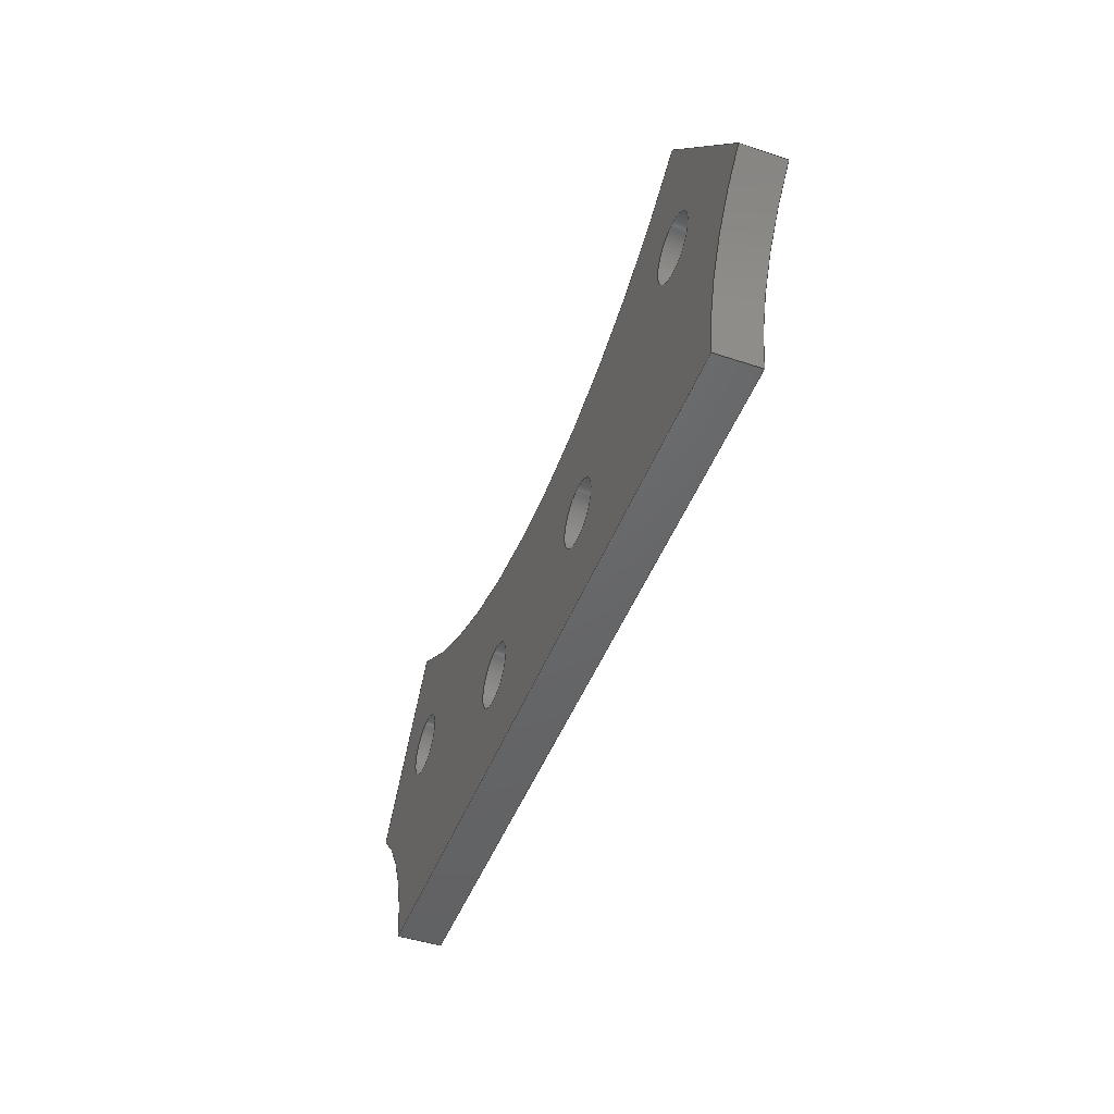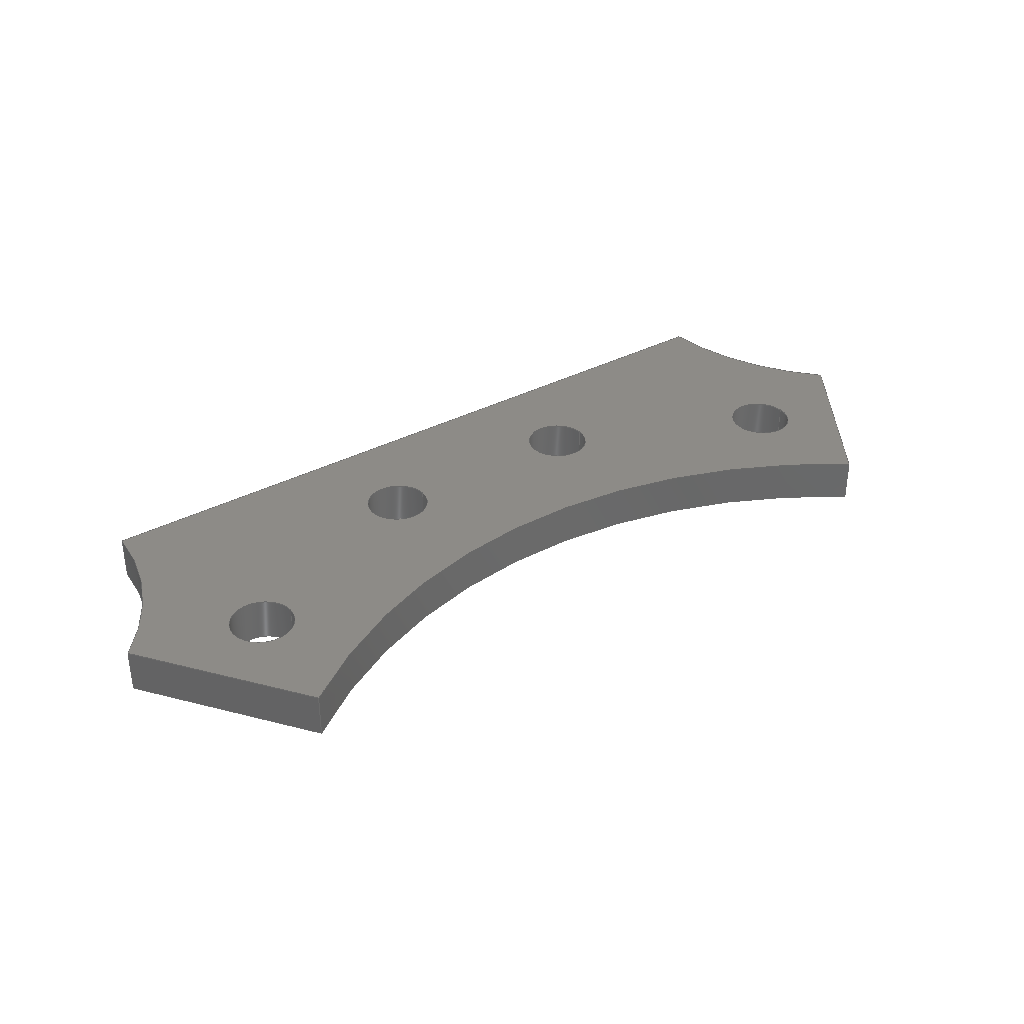
<metadata>
{"format":"step","ext":"step","renderer":"f3d","projection":"perspective","resolution":1024,"background":"white","views":[{"elev":-47.1,"azim":69.3,"up":"+Z"},{"elev":34.4,"azim":-35.7,"up":"+Y"}]}
</metadata>
<code>
ISO-10303-21;
DATA;
#1=MECHANICAL_DESIGN_GEOMETRIC_PRESENTATION_REPRESENTATION('',(#4),#402);
#2=SHAPE_REPRESENTATION_RELATIONSHIP('SRR','None',#409,#3);
#3=ADVANCED_BREP_SHAPE_REPRESENTATION('',(#5),#401);
#4=STYLED_ITEM('',(#418),#5);
#5=MANIFOLD_SOLID_BREP('Body1',#226);
#6=FACE_BOUND('',#42,.T.);
#7=FACE_BOUND('',#43,.T.);
#8=FACE_BOUND('',#44,.T.);
#9=FACE_BOUND('',#45,.T.);
#10=FACE_BOUND('',#47,.T.);
#11=FACE_BOUND('',#48,.T.);
#12=FACE_BOUND('',#49,.T.);
#13=FACE_BOUND('',#50,.T.);
#14=PLANE('',#255);
#15=PLANE('',#259);
#16=PLANE('',#263);
#17=PLANE('',#264);
#18=PLANE('',#265);
#19=FACE_OUTER_BOUND('',#31,.T.);
#20=FACE_OUTER_BOUND('',#32,.T.);
#21=FACE_OUTER_BOUND('',#33,.T.);
#22=FACE_OUTER_BOUND('',#34,.T.);
#23=FACE_OUTER_BOUND('',#35,.T.);
#24=FACE_OUTER_BOUND('',#36,.T.);
#25=FACE_OUTER_BOUND('',#37,.T.);
#26=FACE_OUTER_BOUND('',#38,.T.);
#27=FACE_OUTER_BOUND('',#39,.T.);
#28=FACE_OUTER_BOUND('',#40,.T.);
#29=FACE_OUTER_BOUND('',#41,.T.);
#30=FACE_OUTER_BOUND('',#46,.T.);
#31=EDGE_LOOP('',(#147,#148,#149,#150));
#32=EDGE_LOOP('',(#151,#152,#153,#154));
#33=EDGE_LOOP('',(#155,#156,#157,#158));
#34=EDGE_LOOP('',(#159,#160,#161,#162));
#35=EDGE_LOOP('',(#163,#164,#165,#166));
#36=EDGE_LOOP('',(#167,#168,#169,#170));
#37=EDGE_LOOP('',(#171,#172,#173,#174));
#38=EDGE_LOOP('',(#175,#176,#177,#178));
#39=EDGE_LOOP('',(#179,#180,#181,#182));
#40=EDGE_LOOP('',(#183,#184,#185,#186));
#41=EDGE_LOOP('',(#187,#188,#189,#190,#191,#192));
#42=EDGE_LOOP('',(#193));
#43=EDGE_LOOP('',(#194));
#44=EDGE_LOOP('',(#195));
#45=EDGE_LOOP('',(#196));
#46=EDGE_LOOP('',(#197,#198,#199,#200,#201,#202));
#47=EDGE_LOOP('',(#203));
#48=EDGE_LOOP('',(#204));
#49=EDGE_LOOP('',(#205));
#50=EDGE_LOOP('',(#206));
#51=LINE('',#341,#67);
#52=LINE('',#347,#68);
#53=LINE('',#353,#69);
#54=LINE('',#359,#70);
#55=LINE('',#366,#71);
#56=LINE('',#369,#72);
#57=LINE('',#372,#73);
#58=LINE('',#374,#74);
#59=LINE('',#375,#75);
#60=LINE('',#381,#76);
#61=LINE('',#384,#77);
#62=LINE('',#386,#78);
#63=LINE('',#387,#79);
#64=LINE('',#393,#80);
#65=LINE('',#395,#81);
#66=LINE('',#396,#82);
#67=VECTOR('',#272,0.15);
#68=VECTOR('',#279,0.15);
#69=VECTOR('',#286,0.15);
#70=VECTOR('',#293,0.15);
#71=VECTOR('',#300,1);
#72=VECTOR('',#303,1);
#73=VECTOR('',#306,1);
#74=VECTOR('',#307,1);
#75=VECTOR('',#308,1);
#76=VECTOR('',#315,1);
#77=VECTOR('',#318,1);
#78=VECTOR('',#319,1);
#79=VECTOR('',#320,1);
#80=VECTOR('',#327,1);
#81=VECTOR('',#330,1);
#82=VECTOR('',#331,1);
#83=CIRCLE('',#241,0.15);
#84=CIRCLE('',#242,0.15);
#85=CIRCLE('',#244,0.15);
#86=CIRCLE('',#245,0.15);
#87=CIRCLE('',#247,0.15);
#88=CIRCLE('',#248,0.15);
#89=CIRCLE('',#250,0.15);
#90=CIRCLE('',#251,0.15);
#91=CIRCLE('',#253,1.225);
#92=CIRCLE('',#254,1.225);
#93=CIRCLE('',#257,1.239);
#94=CIRCLE('',#258,1.239);
#95=CIRCLE('',#261,2.593);
#96=CIRCLE('',#262,2.593);
#97=VERTEX_POINT('',#338);
#98=VERTEX_POINT('',#340);
#99=VERTEX_POINT('',#344);
#100=VERTEX_POINT('',#346);
#101=VERTEX_POINT('',#350);
#102=VERTEX_POINT('',#352);
#103=VERTEX_POINT('',#356);
#104=VERTEX_POINT('',#358);
#105=VERTEX_POINT('',#362);
#106=VERTEX_POINT('',#363);
#107=VERTEX_POINT('',#365);
#108=VERTEX_POINT('',#367);
#109=VERTEX_POINT('',#371);
#110=VERTEX_POINT('',#373);
#111=VERTEX_POINT('',#377);
#112=VERTEX_POINT('',#379);
#113=VERTEX_POINT('',#383);
#114=VERTEX_POINT('',#385);
#115=VERTEX_POINT('',#389);
#116=VERTEX_POINT('',#391);
#117=EDGE_CURVE('',#97,#97,#83,.T.);
#118=EDGE_CURVE('',#97,#98,#51,.T.);
#119=EDGE_CURVE('',#98,#98,#84,.T.);
#120=EDGE_CURVE('',#99,#99,#85,.T.);
#121=EDGE_CURVE('',#99,#100,#52,.T.);
#122=EDGE_CURVE('',#100,#100,#86,.T.);
#123=EDGE_CURVE('',#101,#101,#87,.T.);
#124=EDGE_CURVE('',#101,#102,#53,.T.);
#125=EDGE_CURVE('',#102,#102,#88,.T.);
#126=EDGE_CURVE('',#103,#103,#89,.T.);
#127=EDGE_CURVE('',#103,#104,#54,.T.);
#128=EDGE_CURVE('',#104,#104,#90,.T.);
#129=EDGE_CURVE('',#105,#106,#91,.T.);
#130=EDGE_CURVE('',#105,#107,#55,.T.);
#131=EDGE_CURVE('',#108,#107,#92,.T.);
#132=EDGE_CURVE('',#106,#108,#56,.T.);
#133=EDGE_CURVE('',#106,#109,#57,.T.);
#134=EDGE_CURVE('',#110,#108,#58,.T.);
#135=EDGE_CURVE('',#109,#110,#59,.T.);
#136=EDGE_CURVE('',#109,#111,#93,.T.);
#137=EDGE_CURVE('',#112,#110,#94,.T.);
#138=EDGE_CURVE('',#111,#112,#60,.T.);
#139=EDGE_CURVE('',#113,#111,#61,.T.);
#140=EDGE_CURVE('',#114,#112,#62,.T.);
#141=EDGE_CURVE('',#113,#114,#63,.T.);
#142=EDGE_CURVE('',#113,#115,#95,.T.);
#143=EDGE_CURVE('',#116,#114,#96,.T.);
#144=EDGE_CURVE('',#115,#116,#64,.T.);
#145=EDGE_CURVE('',#105,#115,#65,.T.);
#146=EDGE_CURVE('',#107,#116,#66,.T.);
#147=ORIENTED_EDGE('',*,*,#117,.F.);
#148=ORIENTED_EDGE('',*,*,#118,.T.);
#149=ORIENTED_EDGE('',*,*,#119,.F.);
#150=ORIENTED_EDGE('',*,*,#118,.F.);
#151=ORIENTED_EDGE('',*,*,#120,.F.);
#152=ORIENTED_EDGE('',*,*,#121,.T.);
#153=ORIENTED_EDGE('',*,*,#122,.F.);
#154=ORIENTED_EDGE('',*,*,#121,.F.);
#155=ORIENTED_EDGE('',*,*,#123,.F.);
#156=ORIENTED_EDGE('',*,*,#124,.T.);
#157=ORIENTED_EDGE('',*,*,#125,.F.);
#158=ORIENTED_EDGE('',*,*,#124,.F.);
#159=ORIENTED_EDGE('',*,*,#126,.F.);
#160=ORIENTED_EDGE('',*,*,#127,.T.);
#161=ORIENTED_EDGE('',*,*,#128,.F.);
#162=ORIENTED_EDGE('',*,*,#127,.F.);
#163=ORIENTED_EDGE('',*,*,#129,.F.);
#164=ORIENTED_EDGE('',*,*,#130,.T.);
#165=ORIENTED_EDGE('',*,*,#131,.F.);
#166=ORIENTED_EDGE('',*,*,#132,.F.);
#167=ORIENTED_EDGE('',*,*,#133,.F.);
#168=ORIENTED_EDGE('',*,*,#132,.T.);
#169=ORIENTED_EDGE('',*,*,#134,.F.);
#170=ORIENTED_EDGE('',*,*,#135,.F.);
#171=ORIENTED_EDGE('',*,*,#136,.F.);
#172=ORIENTED_EDGE('',*,*,#135,.T.);
#173=ORIENTED_EDGE('',*,*,#137,.F.);
#174=ORIENTED_EDGE('',*,*,#138,.F.);
#175=ORIENTED_EDGE('',*,*,#139,.T.);
#176=ORIENTED_EDGE('',*,*,#138,.T.);
#177=ORIENTED_EDGE('',*,*,#140,.F.);
#178=ORIENTED_EDGE('',*,*,#141,.F.);
#179=ORIENTED_EDGE('',*,*,#142,.F.);
#180=ORIENTED_EDGE('',*,*,#141,.T.);
#181=ORIENTED_EDGE('',*,*,#143,.F.);
#182=ORIENTED_EDGE('',*,*,#144,.F.);
#183=ORIENTED_EDGE('',*,*,#145,.T.);
#184=ORIENTED_EDGE('',*,*,#144,.T.);
#185=ORIENTED_EDGE('',*,*,#146,.F.);
#186=ORIENTED_EDGE('',*,*,#130,.F.);
#187=ORIENTED_EDGE('',*,*,#146,.T.);
#188=ORIENTED_EDGE('',*,*,#143,.T.);
#189=ORIENTED_EDGE('',*,*,#140,.T.);
#190=ORIENTED_EDGE('',*,*,#137,.T.);
#191=ORIENTED_EDGE('',*,*,#134,.T.);
#192=ORIENTED_EDGE('',*,*,#131,.T.);
#193=ORIENTED_EDGE('',*,*,#117,.T.);
#194=ORIENTED_EDGE('',*,*,#120,.T.);
#195=ORIENTED_EDGE('',*,*,#123,.T.);
#196=ORIENTED_EDGE('',*,*,#126,.T.);
#197=ORIENTED_EDGE('',*,*,#145,.F.);
#198=ORIENTED_EDGE('',*,*,#129,.T.);
#199=ORIENTED_EDGE('',*,*,#133,.T.);
#200=ORIENTED_EDGE('',*,*,#136,.T.);
#201=ORIENTED_EDGE('',*,*,#139,.F.);
#202=ORIENTED_EDGE('',*,*,#142,.T.);
#203=ORIENTED_EDGE('',*,*,#119,.T.);
#204=ORIENTED_EDGE('',*,*,#122,.T.);
#205=ORIENTED_EDGE('',*,*,#125,.T.);
#206=ORIENTED_EDGE('',*,*,#128,.T.);
#207=CYLINDRICAL_SURFACE('',#240,0.15);
#208=CYLINDRICAL_SURFACE('',#243,0.15);
#209=CYLINDRICAL_SURFACE('',#246,0.15);
#210=CYLINDRICAL_SURFACE('',#249,0.15);
#211=CYLINDRICAL_SURFACE('',#252,1.225);
#212=CYLINDRICAL_SURFACE('',#256,1.239);
#213=CYLINDRICAL_SURFACE('',#260,2.593);
#214=ADVANCED_FACE('',(#19),#207,.F.);
#215=ADVANCED_FACE('',(#20),#208,.F.);
#216=ADVANCED_FACE('',(#21),#209,.F.);
#217=ADVANCED_FACE('',(#22),#210,.F.);
#218=ADVANCED_FACE('',(#23),#211,.F.);
#219=ADVANCED_FACE('',(#24),#14,.T.);
#220=ADVANCED_FACE('',(#25),#212,.F.);
#221=ADVANCED_FACE('',(#26),#15,.T.);
#222=ADVANCED_FACE('',(#27),#213,.F.);
#223=ADVANCED_FACE('',(#28),#16,.T.);
#224=ADVANCED_FACE('',(#29,#6,#7,#8,#9),#17,.T.);
#225=ADVANCED_FACE('',(#30,#10,#11,#12,#13),#18,.F.);
#226=CLOSED_SHELL('',(#214,#215,#216,#217,#218,#219,#220,#221,#222,#223,
#224,#225));
#227=DERIVED_UNIT_ELEMENT(#229,1);
#228=DERIVED_UNIT_ELEMENT(#404,3);
#229=(
MASS_UNIT()
NAMED_UNIT(*)
SI_UNIT(.KILO.,.GRAM.)
);
#230=DERIVED_UNIT((#227,#228));
#231=MEASURE_REPRESENTATION_ITEM('density measure',
POSITIVE_RATIO_MEASURE(7850),#230);
#232=PROPERTY_DEFINITION_REPRESENTATION(#237,#234);
#233=PROPERTY_DEFINITION_REPRESENTATION(#238,#235);
#234=REPRESENTATION('material name',(#236),#401);
#235=REPRESENTATION('density',(#231),#401);
#236=DESCRIPTIVE_REPRESENTATION_ITEM('Steel','Steel');
#237=PROPERTY_DEFINITION('material property','material name',#411);
#238=PROPERTY_DEFINITION('material property','density of part',#411);
#239=AXIS2_PLACEMENT_3D('placement',#336,#266,#267);
#240=AXIS2_PLACEMENT_3D('',#337,#268,#269);
#241=AXIS2_PLACEMENT_3D('',#339,#270,#271);
#242=AXIS2_PLACEMENT_3D('',#342,#273,#274);
#243=AXIS2_PLACEMENT_3D('',#343,#275,#276);
#244=AXIS2_PLACEMENT_3D('',#345,#277,#278);
#245=AXIS2_PLACEMENT_3D('',#348,#280,#281);
#246=AXIS2_PLACEMENT_3D('',#349,#282,#283);
#247=AXIS2_PLACEMENT_3D('',#351,#284,#285);
#248=AXIS2_PLACEMENT_3D('',#354,#287,#288);
#249=AXIS2_PLACEMENT_3D('',#355,#289,#290);
#250=AXIS2_PLACEMENT_3D('',#357,#291,#292);
#251=AXIS2_PLACEMENT_3D('',#360,#294,#295);
#252=AXIS2_PLACEMENT_3D('',#361,#296,#297);
#253=AXIS2_PLACEMENT_3D('',#364,#298,#299);
#254=AXIS2_PLACEMENT_3D('',#368,#301,#302);
#255=AXIS2_PLACEMENT_3D('',#370,#304,#305);
#256=AXIS2_PLACEMENT_3D('',#376,#309,#310);
#257=AXIS2_PLACEMENT_3D('',#378,#311,#312);
#258=AXIS2_PLACEMENT_3D('',#380,#313,#314);
#259=AXIS2_PLACEMENT_3D('',#382,#316,#317);
#260=AXIS2_PLACEMENT_3D('',#388,#321,#322);
#261=AXIS2_PLACEMENT_3D('',#390,#323,#324);
#262=AXIS2_PLACEMENT_3D('',#392,#325,#326);
#263=AXIS2_PLACEMENT_3D('',#394,#328,#329);
#264=AXIS2_PLACEMENT_3D('',#397,#332,#333);
#265=AXIS2_PLACEMENT_3D('',#398,#334,#335);
#266=DIRECTION('axis',(0,0,1));
#267=DIRECTION('refdir',(1,0,0));
#268=DIRECTION('center_axis',(0,-1,0));
#269=DIRECTION('ref_axis',(-1,0,9.532e-23));
#270=DIRECTION('center_axis',(0,-1,0));
#271=DIRECTION('ref_axis',(-1,0,9.532e-23));
#272=DIRECTION('',(0,-1,0));
#273=DIRECTION('center_axis',(0,1,0));
#274=DIRECTION('ref_axis',(-1,0,9.532e-23));
#275=DIRECTION('center_axis',(0,-1,0));
#276=DIRECTION('ref_axis',(-1,0,9.532e-23));
#277=DIRECTION('center_axis',(0,-1,0));
#278=DIRECTION('ref_axis',(-1,0,9.532e-23));
#279=DIRECTION('',(0,-1,0));
#280=DIRECTION('center_axis',(0,1,0));
#281=DIRECTION('ref_axis',(-1,0,9.532e-23));
#282=DIRECTION('center_axis',(0,-1,0));
#283=DIRECTION('ref_axis',(-1,0,9.532e-23));
#284=DIRECTION('center_axis',(0,-1,0));
#285=DIRECTION('ref_axis',(-1,0,9.532e-23));
#286=DIRECTION('',(0,-1,0));
#287=DIRECTION('center_axis',(0,1,0));
#288=DIRECTION('ref_axis',(-1,0,9.532e-23));
#289=DIRECTION('center_axis',(0,-1,0));
#290=DIRECTION('ref_axis',(-1,0,9.532e-23));
#291=DIRECTION('center_axis',(0,-1,0));
#292=DIRECTION('ref_axis',(-1,0,9.532e-23));
#293=DIRECTION('',(0,-1,0));
#294=DIRECTION('center_axis',(0,1,0));
#295=DIRECTION('ref_axis',(-1,0,9.532e-23));
#296=DIRECTION('center_axis',(0,1,0));
#297=DIRECTION('ref_axis',(0.7123,0,0.7019));
#298=DIRECTION('center_axis',(0,1,0));
#299=DIRECTION('ref_axis',(0.7123,0,0.7019));
#300=DIRECTION('',(0,1,0));
#301=DIRECTION('center_axis',(0,-1,0));
#302=DIRECTION('ref_axis',(0.7123,0,0.7019));
#303=DIRECTION('',(0,1,0));
#304=DIRECTION('center_axis',(0,0,-1));
#305=DIRECTION('ref_axis',(-1,0,0));
#306=DIRECTION('',(1,0,0));
#307=DIRECTION('',(-1,0,0));
#308=DIRECTION('',(0,1,0));
#309=DIRECTION('center_axis',(0,1,0));
#310=DIRECTION('ref_axis',(-0.9988,0,0.04821));
#311=DIRECTION('center_axis',(0,1,0));
#312=DIRECTION('ref_axis',(-0.9988,0,0.04821));
#313=DIRECTION('center_axis',(0,-1,0));
#314=DIRECTION('ref_axis',(-0.9988,0,0.04821));
#315=DIRECTION('',(0,1,0));
#316=DIRECTION('center_axis',(0.8189,0,0.574));
#317=DIRECTION('ref_axis',(0.574,0,-0.8189));
#318=DIRECTION('',(0.574,0,-0.8189));
#319=DIRECTION('',(0.574,0,-0.8189));
#320=DIRECTION('',(0,1,0));
#321=DIRECTION('center_axis',(0,1,0));
#322=DIRECTION('ref_axis',(0.6116,0,-0.7912));
#323=DIRECTION('center_axis',(0,1,0));
#324=DIRECTION('ref_axis',(0.6116,0,-0.7912));
#325=DIRECTION('center_axis',(0,-1,0));
#326=DIRECTION('ref_axis',(0.6116,0,-0.7912));
#327=DIRECTION('',(0,1,0));
#328=DIRECTION('center_axis',(-0.8176,0,0.5758));
#329=DIRECTION('ref_axis',(0.5758,0,0.8176));
#330=DIRECTION('',(0.5758,0,0.8176));
#331=DIRECTION('',(0.5758,0,0.8176));
#332=DIRECTION('center_axis',(0,1,0));
#333=DIRECTION('ref_axis',(1,0,0));
#334=DIRECTION('center_axis',(0,1,0));
#335=DIRECTION('ref_axis',(1,0,0));
#336=CARTESIAN_POINT('',(0,0,0));
#337=CARTESIAN_POINT('Origin',(2.9,0.2,3.802));
#338=CARTESIAN_POINT('',(3.05,0.2,3.802));
#339=CARTESIAN_POINT('Origin',(2.9,0.2,3.802));
#340=CARTESIAN_POINT('',(3.05,0,3.802));
#341=CARTESIAN_POINT('',(3.05,0.2,3.802));
#342=CARTESIAN_POINT('Origin',(2.9,0,3.802));
#343=CARTESIAN_POINT('Origin',(1.9,0.2,3.802));
#344=CARTESIAN_POINT('',(2.05,0.2,3.802));
#345=CARTESIAN_POINT('Origin',(1.9,0.2,3.802));
#346=CARTESIAN_POINT('',(2.05,0,3.802));
#347=CARTESIAN_POINT('',(2.05,0.2,3.802));
#348=CARTESIAN_POINT('Origin',(1.9,0,3.802));
#349=CARTESIAN_POINT('Origin',(3.926,0.2,4.259));
#350=CARTESIAN_POINT('',(4.076,0.2,4.259));
#351=CARTESIAN_POINT('Origin',(3.926,0.2,4.259));
#352=CARTESIAN_POINT('',(4.076,0,4.259));
#353=CARTESIAN_POINT('',(4.076,0.2,4.259));
#354=CARTESIAN_POINT('Origin',(3.926,0,4.259));
#355=CARTESIAN_POINT('Origin',(0.8776,0.2,4.259));
#356=CARTESIAN_POINT('',(1.028,0.2,4.259));
#357=CARTESIAN_POINT('Origin',(0.8776,0.2,4.259));
#358=CARTESIAN_POINT('',(1.028,0,4.259));
#359=CARTESIAN_POINT('',(1.028,0.2,4.259));
#360=CARTESIAN_POINT('Origin',(0.8776,0,4.259));
#361=CARTESIAN_POINT('Origin',(-0.5883,0,3.251));
#362=CARTESIAN_POINT('',(0.2842,0,4.111));
#363=CARTESIAN_POINT('',(0.6356,0,3.302));
#364=CARTESIAN_POINT('Origin',(-0.5883,0,3.251));
#365=CARTESIAN_POINT('',(0.2842,0.2,4.111));
#366=CARTESIAN_POINT('',(0.2842,0,4.111));
#367=CARTESIAN_POINT('',(0.6356,0.2,3.302));
#368=CARTESIAN_POINT('Origin',(-0.5883,0.2,3.251));
#369=CARTESIAN_POINT('',(0.6356,0,3.302));
#370=CARTESIAN_POINT('Origin',(4.165,0,3.302));
#371=CARTESIAN_POINT('',(4.165,0,3.302));
#372=CARTESIAN_POINT('',(0.6356,0,3.302));
#373=CARTESIAN_POINT('',(4.165,0.2,3.302));
#374=CARTESIAN_POINT('',(0.6356,0.2,3.302));
#375=CARTESIAN_POINT('',(4.165,0,3.302));
#376=CARTESIAN_POINT('Origin',(5.402,0,3.242));
#377=CARTESIAN_POINT('',(4.519,0,4.111));
#378=CARTESIAN_POINT('Origin',(5.402,0,3.242));
#379=CARTESIAN_POINT('',(4.519,0.2,4.111));
#380=CARTESIAN_POINT('Origin',(5.402,0.2,3.242));
#381=CARTESIAN_POINT('',(4.519,0,4.111));
#382=CARTESIAN_POINT('Origin',(3.989,0,4.867));
#383=CARTESIAN_POINT('',(3.989,0,4.867));
#384=CARTESIAN_POINT('',(3.989,0,4.867));
#385=CARTESIAN_POINT('',(3.989,0.2,4.867));
#386=CARTESIAN_POINT('',(3.989,0.2,4.867));
#387=CARTESIAN_POINT('',(3.989,0,4.867));
#388=CARTESIAN_POINT('Origin',(2.403,0,6.918));
#389=CARTESIAN_POINT('',(0.817,0,4.867));
#390=CARTESIAN_POINT('Origin',(2.403,0,6.918));
#391=CARTESIAN_POINT('',(0.817,0.2,4.867));
#392=CARTESIAN_POINT('Origin',(2.403,0.2,6.918));
#393=CARTESIAN_POINT('',(0.817,0,4.867));
#394=CARTESIAN_POINT('Origin',(0.2842,0,4.111));
#395=CARTESIAN_POINT('',(0.2842,0,4.111));
#396=CARTESIAN_POINT('',(0.2842,0.2,4.111));
#397=CARTESIAN_POINT('Origin',(2.402,0.2,4.085));
#398=CARTESIAN_POINT('Origin',(2.402,0,4.085));
#399=UNCERTAINTY_MEASURE_WITH_UNIT(LENGTH_MEASURE(0.001),#403,
'DISTANCE_ACCURACY_VALUE',
'Maximum model space distance between geometric entities at asserted c
onnectivities');
#400=UNCERTAINTY_MEASURE_WITH_UNIT(LENGTH_MEASURE(0.001),#403,
'DISTANCE_ACCURACY_VALUE',
'Maximum model space distance between geometric entities at asserted c
onnectivities');
#401=(
GEOMETRIC_REPRESENTATION_CONTEXT(3)
GLOBAL_UNCERTAINTY_ASSIGNED_CONTEXT((#399))
GLOBAL_UNIT_ASSIGNED_CONTEXT((#403,#405,#406))
REPRESENTATION_CONTEXT('','3D')
);
#402=(
GEOMETRIC_REPRESENTATION_CONTEXT(3)
GLOBAL_UNCERTAINTY_ASSIGNED_CONTEXT((#400))
GLOBAL_UNIT_ASSIGNED_CONTEXT((#403,#405,#406))
REPRESENTATION_CONTEXT('','3D')
);
#403=(
LENGTH_UNIT()
NAMED_UNIT(*)
SI_UNIT(.CENTI.,.METRE.)
);
#404=(
LENGTH_UNIT()
NAMED_UNIT(*)
SI_UNIT($,.METRE.)
);
#405=(
NAMED_UNIT(*)
PLANE_ANGLE_UNIT()
SI_UNIT($,.RADIAN.)
);
#406=(
NAMED_UNIT(*)
SI_UNIT($,.STERADIAN.)
SOLID_ANGLE_UNIT()
);
#407=SHAPE_DEFINITION_REPRESENTATION(#408,#409);
#408=PRODUCT_DEFINITION_SHAPE('',$,#411);
#409=SHAPE_REPRESENTATION('',(#239),#401);
#410=PRODUCT_DEFINITION_CONTEXT('part definition',#415,'design');
#411=PRODUCT_DEFINITION('FusionComponent','FusionComponent',#412,#410);
#412=PRODUCT_DEFINITION_FORMATION('',$,#417);
#413=PRODUCT_RELATED_PRODUCT_CATEGORY('FusionComponent',
'FusionComponent',(#417));
#414=APPLICATION_PROTOCOL_DEFINITION('international standard',
'automotive_design',2009,#415);
#415=APPLICATION_CONTEXT(
'Core Data for Automotive Mechanical Design Process');
#416=PRODUCT_CONTEXT('part definition',#415,'mechanical');
#417=PRODUCT('FusionComponent','FusionComponent',$,(#416));
#418=PRESENTATION_STYLE_ASSIGNMENT((#419));
#419=SURFACE_STYLE_USAGE(.BOTH.,#420);
#420=SURFACE_SIDE_STYLE('',(#421));
#421=SURFACE_STYLE_FILL_AREA(#422);
#422=FILL_AREA_STYLE('Steel - Satin',(#423));
#423=FILL_AREA_STYLE_COLOUR('Steel - Satin',#424);
#424=COLOUR_RGB('Steel - Satin',0.6275,0.6275,0.6275);
ENDSEC;
END-ISO-10303-21;

</code>
